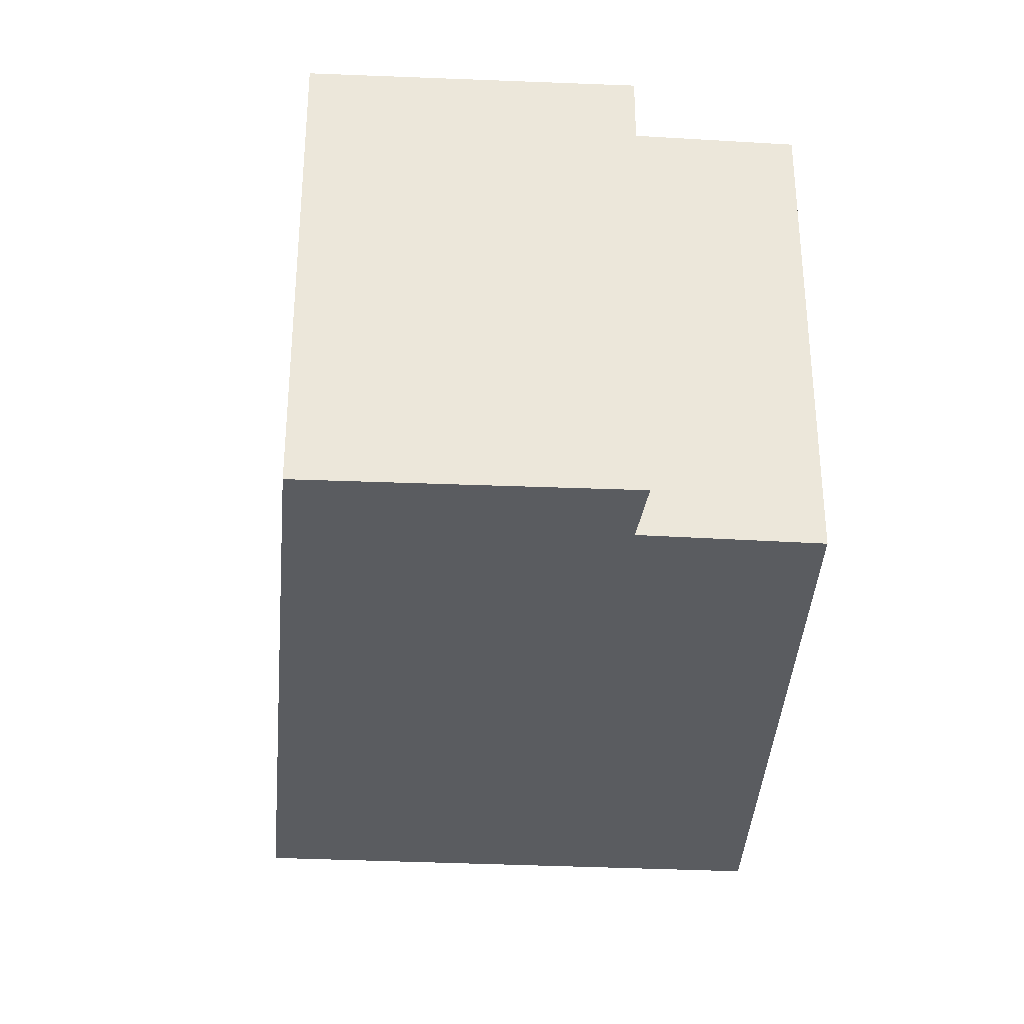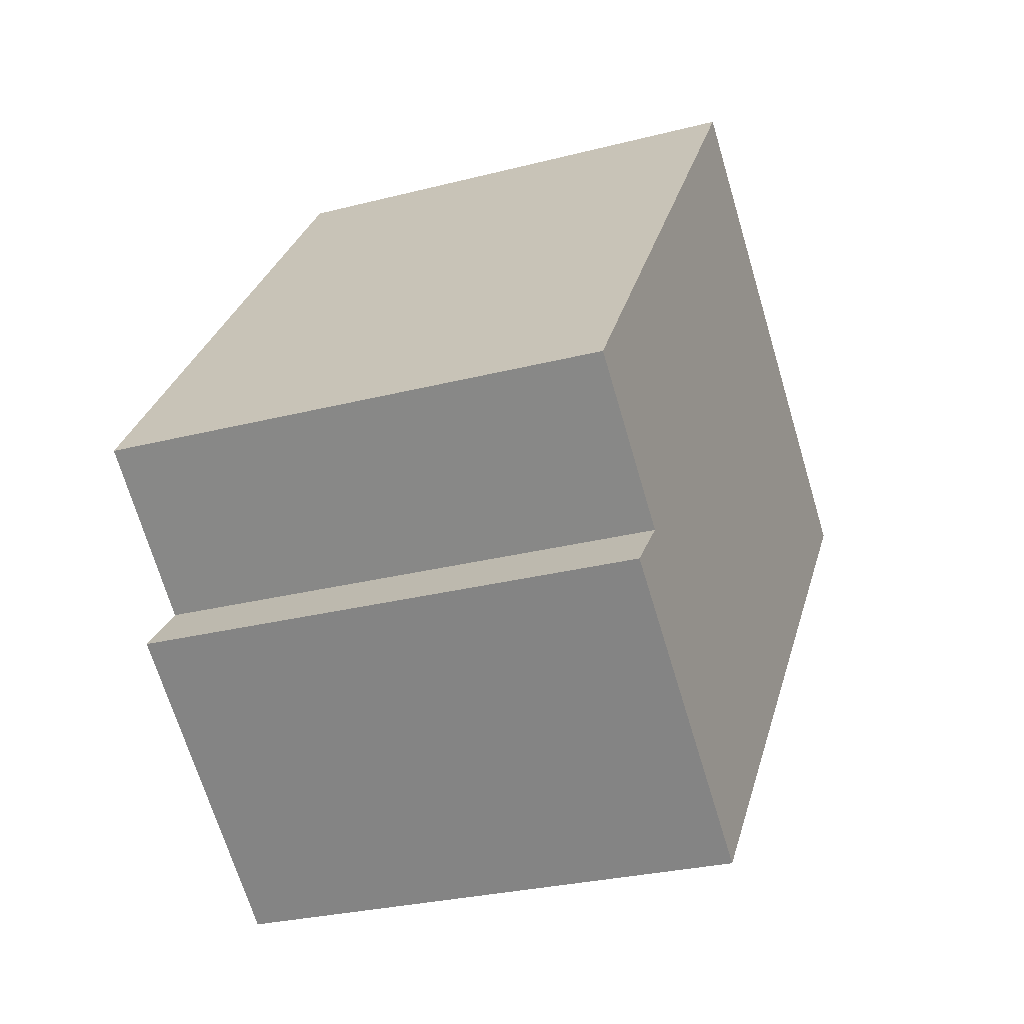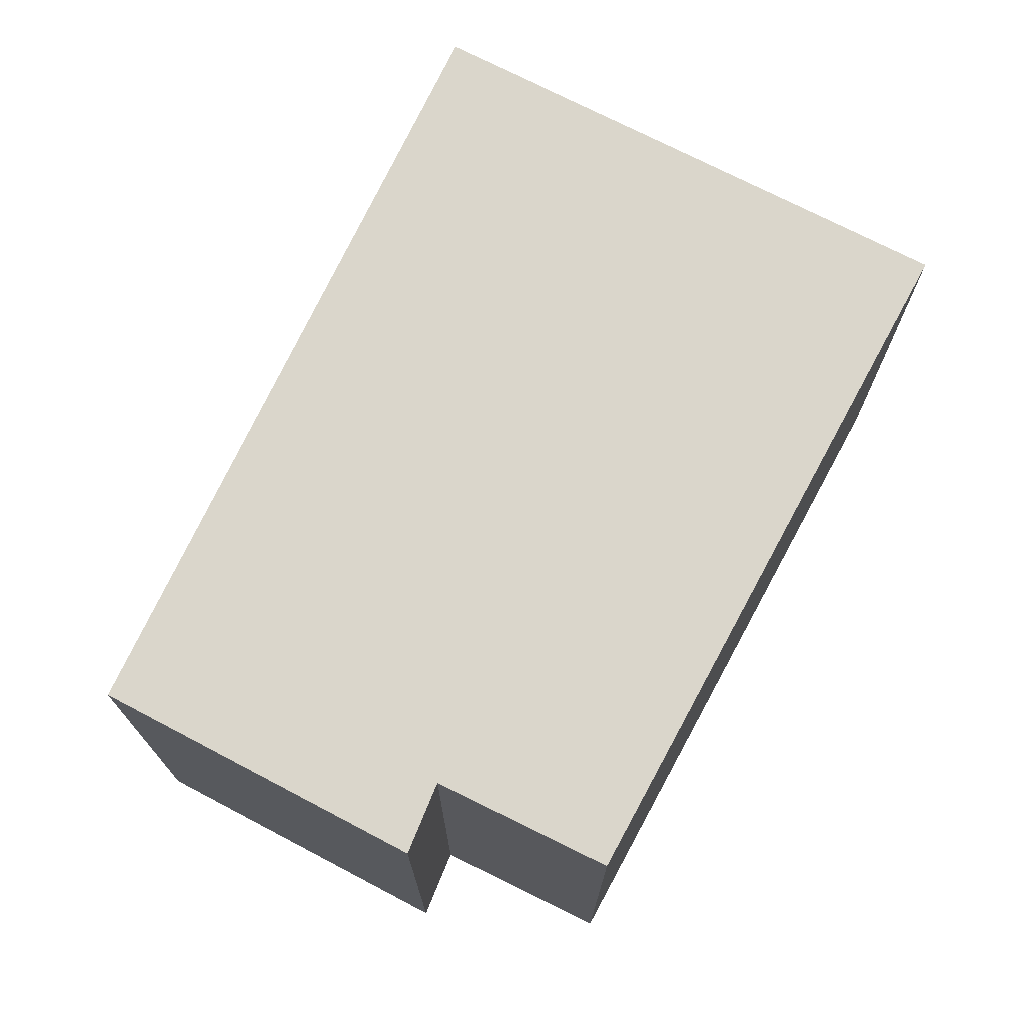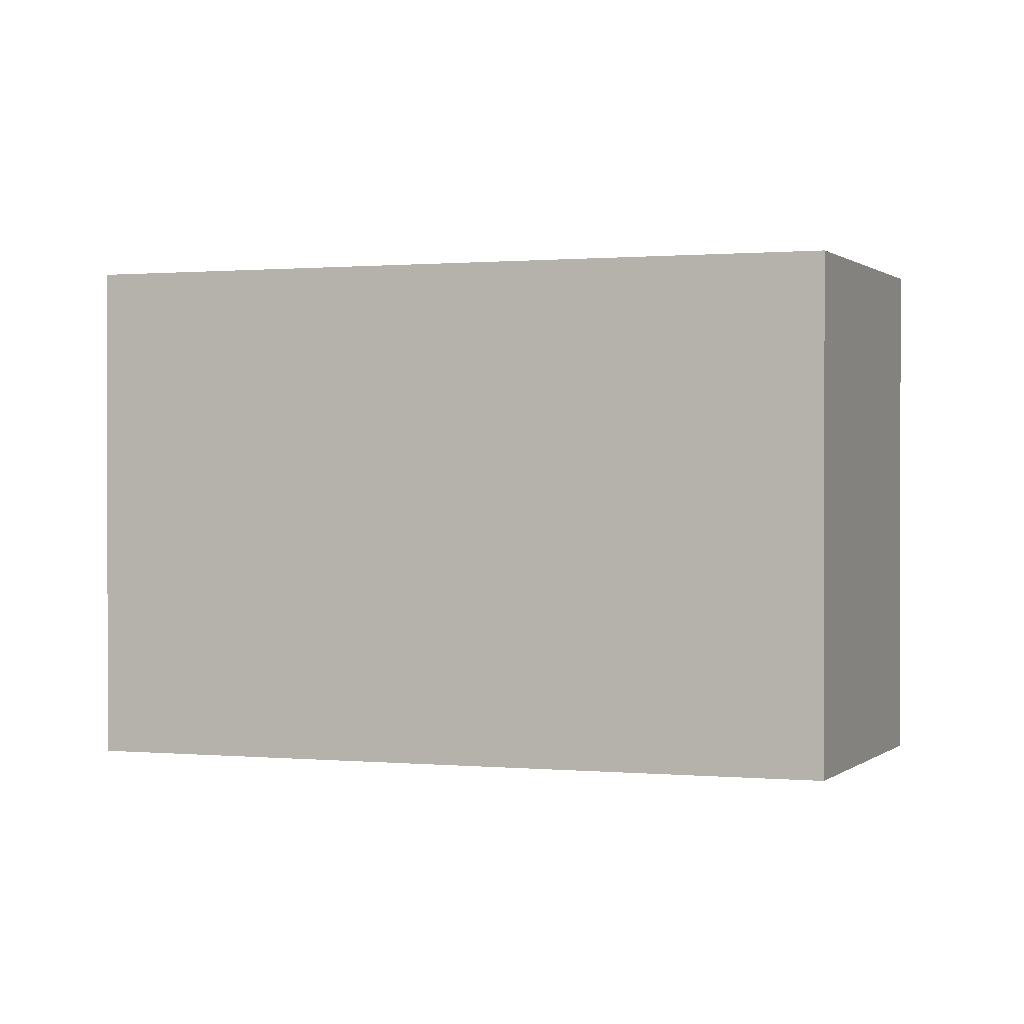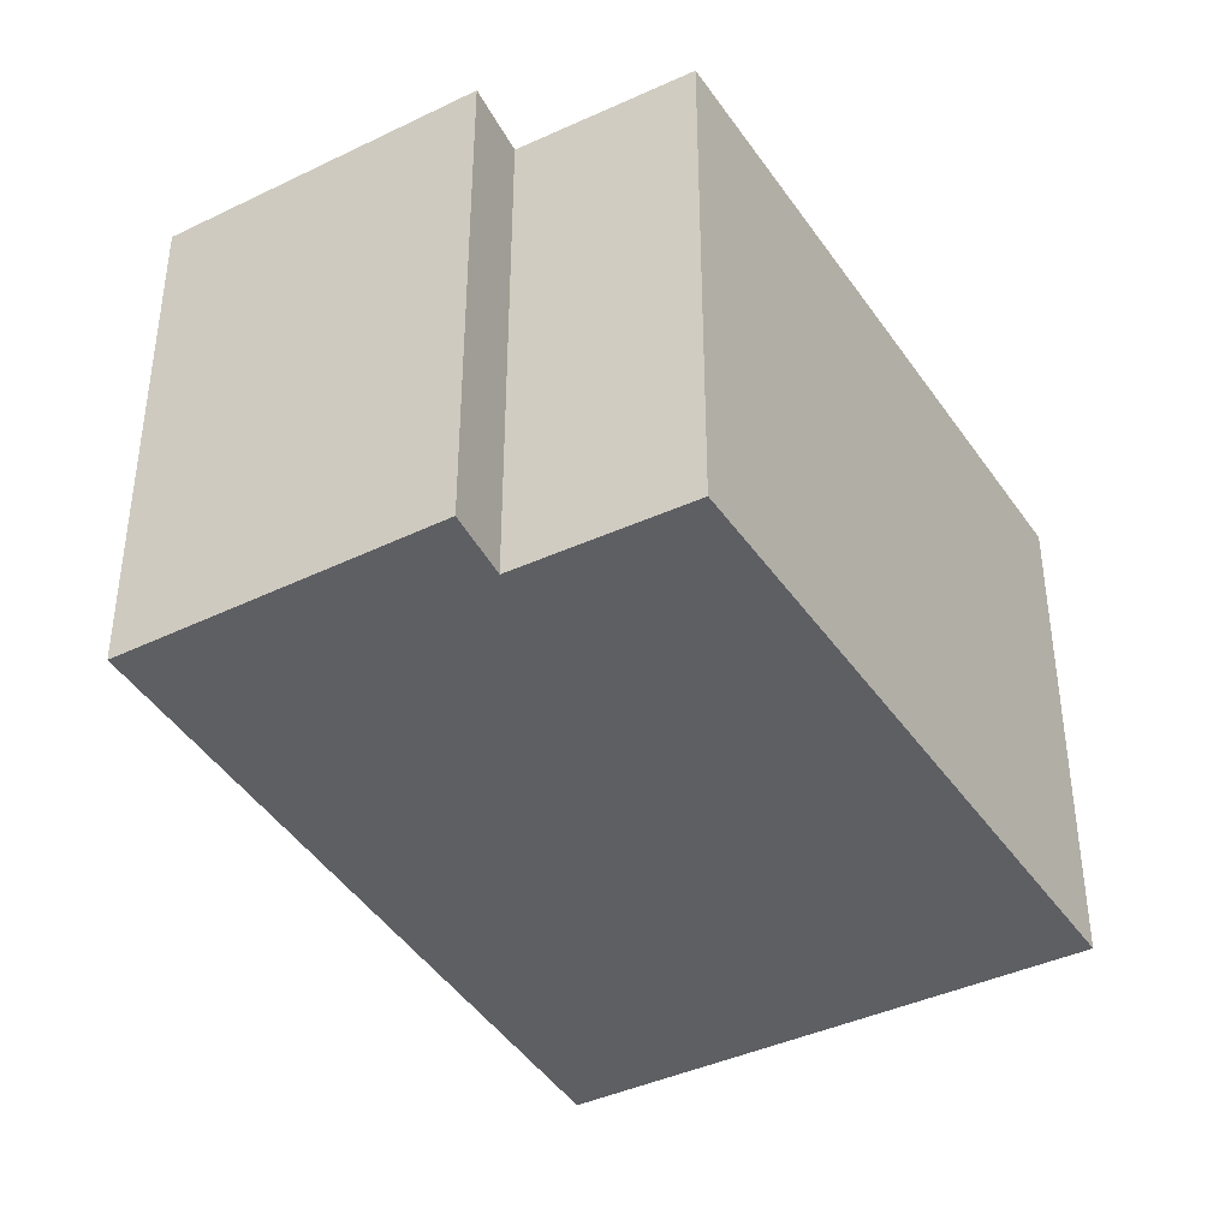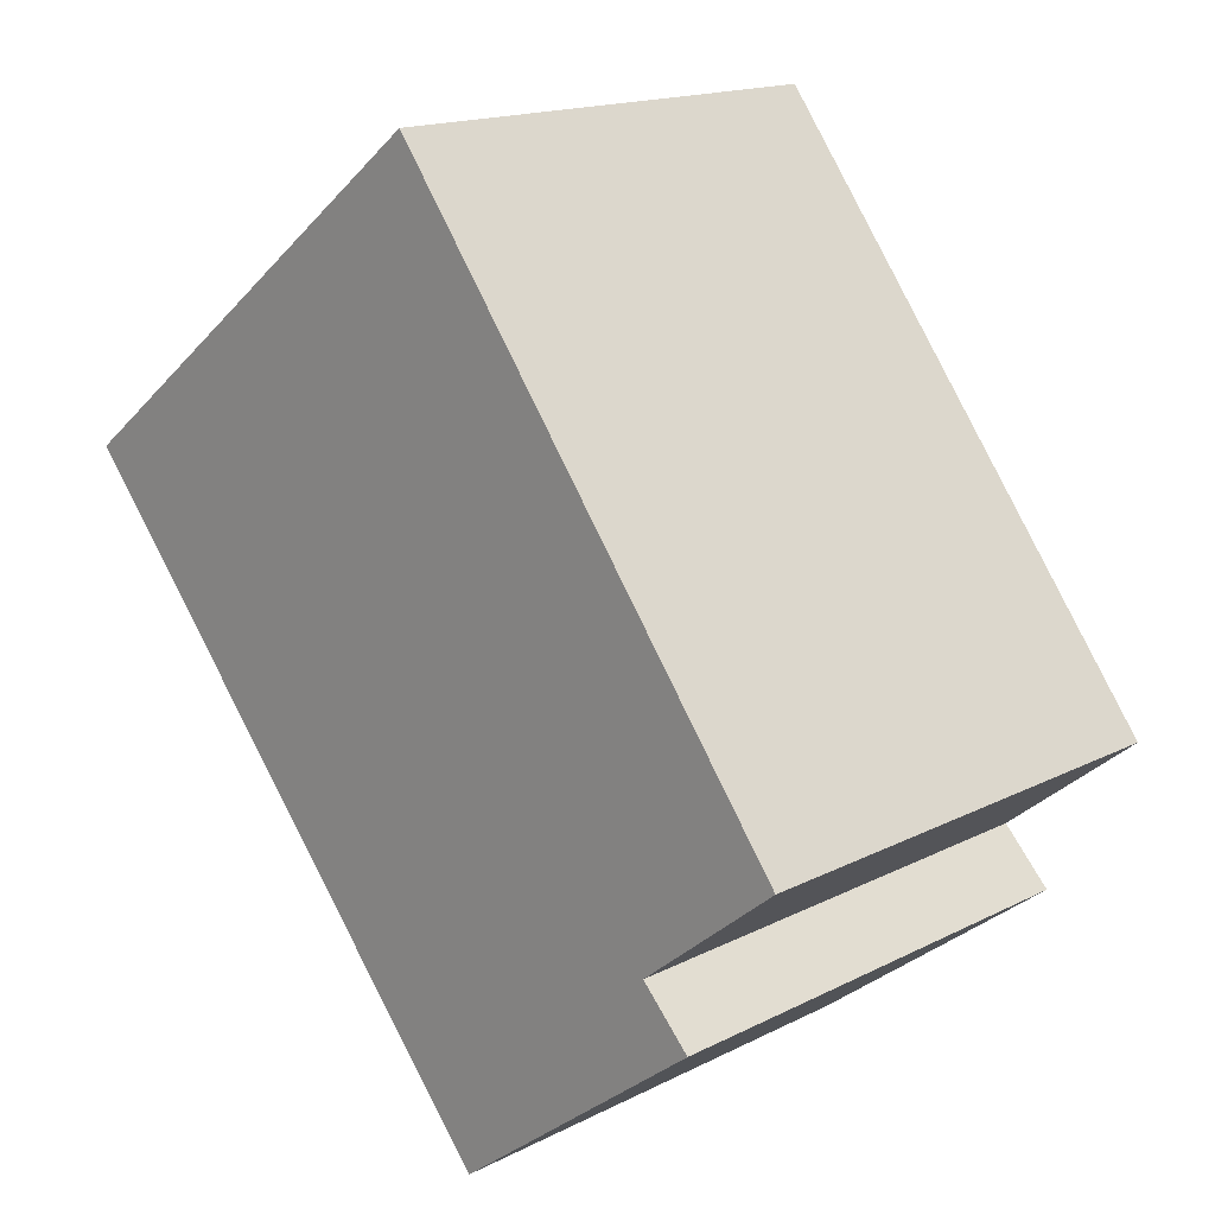
<metadata>
{"format":"obj","ext":"obj","renderer":"f3d","projection":"perspective","resolution":1024,"background":"white","views":[{"elev":-34.3,"azim":-145.6,"up":"+Y"},{"elev":-28.3,"azim":-68.8,"up":"+Z"},{"elev":74.0,"azim":-114.8,"up":"+Y"},{"elev":0.6,"azim":149.2,"up":"+Y"},{"elev":-40.9,"azim":-111.9,"up":"+Y"},{"elev":16.2,"azim":-136.3,"up":"+Z"}]}
</metadata>
<code>
v  1.867 2.253 2.5
v  0.628 2.253 -0.51
v  0 2.253 1.38e-16
v  1.579 2.253 -1.649
v  3.772 2.253 1.003
v  0.405 2.253 -0.75
v  0.405 4.592e-17 -0.75
v  0.628 3.123e-17 -0.51
v  0 0 0
v  1.867 -1.531e-16 2.5
v  1.579 1.01e-16 -1.649
v  3.772 -6.142e-17 1.003
g defaultobject
f 1 2 3
f 2 1 4
f 4 1 5
f 4 6 2
f 7 2 6
f 2 7 8
f 9 1 3
f 1 9 10
f 8 3 2
f 3 8 9
f 11 6 4
f 6 11 7
f 10 5 1
f 5 10 12
f 12 4 5
f 4 12 11
f 9 12 10
f 12 9 8
f 12 8 7
f 12 7 11

</code>
